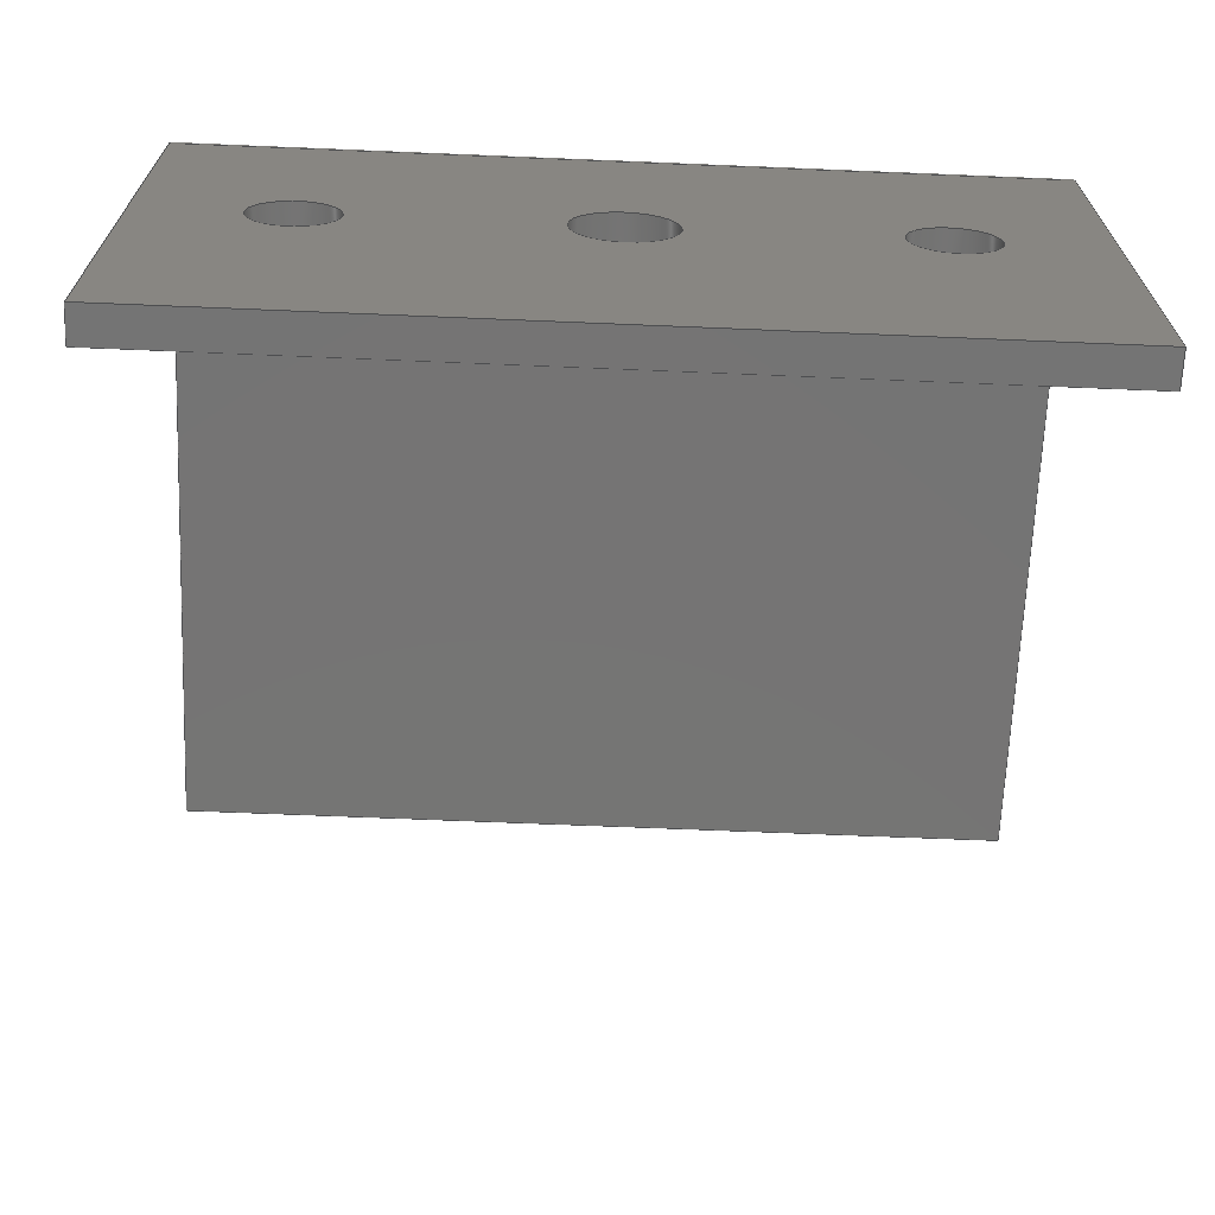
<metadata>
{"format":"step","ext":"step","renderer":"f3d","projection":"perspective","resolution":1024,"background":"white","views":[{"elev":-66.9,"azim":177.6,"up":"+Y"}]}
</metadata>
<code>
ISO-10303-21;
DATA;
#1=PROPERTY_DEFINITION_REPRESENTATION(#5,#3);
#2=PROPERTY_DEFINITION_REPRESENTATION(#6,#4);
#3=REPRESENTATION('',(#7),#474);
#4=REPRESENTATION('',(#8),#474);
#5=PROPERTY_DEFINITION('pmi validation property','',#479);
#6=PROPERTY_DEFINITION('pmi validation property','',#479);
#7=VALUE_REPRESENTATION_ITEM('number of annotations',COUNT_MEASURE(0));
#8=VALUE_REPRESENTATION_ITEM('number of views',COUNT_MEASURE(0));
#9=SHAPE_REPRESENTATION_RELATIONSHIP('','',#290,#10);
#10=ADVANCED_BREP_SHAPE_REPRESENTATION('',(#288),#474);
#11=CIRCLE('',#296,0.006);
#12=CIRCLE('',#297,0.006);
#13=CIRCLE('',#299,0.006);
#14=CIRCLE('',#300,0.006);
#15=CIRCLE('',#302,0.007);
#16=CIRCLE('',#304,0.007);
#17=CIRCLE('',#312,0.002);
#18=CIRCLE('',#313,0.007);
#19=CIRCLE('',#315,0.002);
#20=CIRCLE('',#316,0.007);
#21=CYLINDRICAL_SURFACE('',#295,0.006);
#22=CYLINDRICAL_SURFACE('',#298,0.006);
#23=CYLINDRICAL_SURFACE('',#305,0.007);
#24=CYLINDRICAL_SURFACE('',#317,0.007);
#25=CYLINDRICAL_SURFACE('',#318,0.002);
#26=ORIENTED_EDGE('',*,*,#94,.F.);
#27=ORIENTED_EDGE('',*,*,#95,.F.);
#28=ORIENTED_EDGE('',*,*,#96,.T.);
#29=ORIENTED_EDGE('',*,*,#97,.T.);
#30=ORIENTED_EDGE('',*,*,#96,.F.);
#31=ORIENTED_EDGE('',*,*,#98,.F.);
#32=ORIENTED_EDGE('',*,*,#99,.T.);
#33=ORIENTED_EDGE('',*,*,#100,.T.);
#34=ORIENTED_EDGE('',*,*,#99,.F.);
#35=ORIENTED_EDGE('',*,*,#101,.T.);
#36=ORIENTED_EDGE('',*,*,#102,.T.);
#37=ORIENTED_EDGE('',*,*,#103,.F.);
#38=ORIENTED_EDGE('',*,*,#104,.F.);
#39=ORIENTED_EDGE('',*,*,#105,.T.);
#40=ORIENTED_EDGE('',*,*,#106,.F.);
#41=ORIENTED_EDGE('',*,*,#107,.T.);
#42=ORIENTED_EDGE('',*,*,#108,.F.);
#43=ORIENTED_EDGE('',*,*,#104,.T.);
#44=ORIENTED_EDGE('',*,*,#106,.T.);
#45=ORIENTED_EDGE('',*,*,#103,.T.);
#46=ORIENTED_EDGE('',*,*,#109,.T.);
#47=ORIENTED_EDGE('',*,*,#97,.F.);
#48=ORIENTED_EDGE('',*,*,#100,.F.);
#49=ORIENTED_EDGE('',*,*,#110,.T.);
#50=ORIENTED_EDGE('',*,*,#105,.F.);
#51=ORIENTED_EDGE('',*,*,#107,.F.);
#52=ORIENTED_EDGE('',*,*,#101,.F.);
#53=ORIENTED_EDGE('',*,*,#98,.T.);
#54=ORIENTED_EDGE('',*,*,#95,.T.);
#55=ORIENTED_EDGE('',*,*,#111,.F.);
#56=ORIENTED_EDGE('',*,*,#110,.F.);
#57=ORIENTED_EDGE('',*,*,#108,.T.);
#58=ORIENTED_EDGE('',*,*,#112,.F.);
#59=ORIENTED_EDGE('',*,*,#113,.F.);
#60=ORIENTED_EDGE('',*,*,#114,.T.);
#61=ORIENTED_EDGE('',*,*,#115,.T.);
#62=ORIENTED_EDGE('',*,*,#114,.F.);
#63=ORIENTED_EDGE('',*,*,#116,.F.);
#64=ORIENTED_EDGE('',*,*,#117,.T.);
#65=ORIENTED_EDGE('',*,*,#118,.T.);
#66=ORIENTED_EDGE('',*,*,#119,.F.);
#67=ORIENTED_EDGE('',*,*,#112,.T.);
#68=ORIENTED_EDGE('',*,*,#120,.T.);
#69=ORIENTED_EDGE('',*,*,#121,.F.);
#70=ORIENTED_EDGE('',*,*,#122,.F.);
#71=ORIENTED_EDGE('',*,*,#120,.F.);
#72=ORIENTED_EDGE('',*,*,#115,.F.);
#73=ORIENTED_EDGE('',*,*,#118,.F.);
#74=ORIENTED_EDGE('',*,*,#123,.T.);
#75=ORIENTED_EDGE('',*,*,#116,.T.);
#76=ORIENTED_EDGE('',*,*,#113,.T.);
#77=ORIENTED_EDGE('',*,*,#119,.T.);
#78=ORIENTED_EDGE('',*,*,#117,.F.);
#79=ORIENTED_EDGE('',*,*,#124,.F.);
#80=ORIENTED_EDGE('',*,*,#94,.T.);
#81=ORIENTED_EDGE('',*,*,#125,.T.);
#82=ORIENTED_EDGE('',*,*,#102,.F.);
#83=ORIENTED_EDGE('',*,*,#126,.T.);
#84=ORIENTED_EDGE('',*,*,#121,.T.);
#85=ORIENTED_EDGE('',*,*,#127,.F.);
#86=ORIENTED_EDGE('',*,*,#127,.T.);
#87=ORIENTED_EDGE('',*,*,#122,.T.);
#88=ORIENTED_EDGE('',*,*,#125,.F.);
#89=ORIENTED_EDGE('',*,*,#109,.F.);
#90=ORIENTED_EDGE('',*,*,#126,.F.);
#91=ORIENTED_EDGE('',*,*,#111,.T.);
#92=ORIENTED_EDGE('',*,*,#124,.T.);
#93=ORIENTED_EDGE('',*,*,#123,.F.);
#94=EDGE_CURVE('',#128,#129,#150,.F.);
#95=EDGE_CURVE('',#130,#128,#151,.T.);
#96=EDGE_CURVE('',#130,#131,#152,.T.);
#97=EDGE_CURVE('',#131,#129,#153,.T.);
#98=EDGE_CURVE('',#132,#130,#154,.T.);
#99=EDGE_CURVE('',#132,#133,#155,.T.);
#100=EDGE_CURVE('',#133,#131,#156,.T.);
#101=EDGE_CURVE('',#132,#134,#157,.T.);
#102=EDGE_CURVE('',#134,#135,#158,.T.);
#103=EDGE_CURVE('',#133,#135,#159,.T.);
#104=EDGE_CURVE('',#136,#136,#11,.T.);
#105=EDGE_CURVE('',#137,#137,#12,.T.);
#106=EDGE_CURVE('',#138,#138,#13,.T.);
#107=EDGE_CURVE('',#139,#139,#14,.T.);
#108=EDGE_CURVE('',#140,#140,#15,.F.);
#109=EDGE_CURVE('',#135,#129,#160,.F.);
#110=EDGE_CURVE('',#141,#141,#16,.T.);
#111=EDGE_CURVE('',#134,#128,#161,.F.);
#112=EDGE_CURVE('',#142,#143,#162,.T.);
#113=EDGE_CURVE('',#144,#142,#163,.T.);
#114=EDGE_CURVE('',#144,#145,#164,.T.);
#115=EDGE_CURVE('',#145,#143,#165,.F.);
#116=EDGE_CURVE('',#146,#144,#166,.T.);
#117=EDGE_CURVE('',#146,#147,#167,.T.);
#118=EDGE_CURVE('',#147,#145,#168,.T.);
#119=EDGE_CURVE('',#142,#148,#169,.T.);
#120=EDGE_CURVE('',#143,#149,#170,.F.);
#121=EDGE_CURVE('',#148,#149,#171,.T.);
#122=EDGE_CURVE('',#149,#147,#172,.F.);
#123=EDGE_CURVE('',#148,#146,#173,.F.);
#124=EDGE_CURVE('',#128,#146,#17,.T.);
#125=EDGE_CURVE('',#129,#147,#18,.T.);
#126=EDGE_CURVE('',#134,#148,#19,.T.);
#127=EDGE_CURVE('',#135,#149,#20,.T.);
#128=VERTEX_POINT('',#402);
#129=VERTEX_POINT('',#403);
#130=VERTEX_POINT('',#405);
#131=VERTEX_POINT('',#407);
#132=VERTEX_POINT('',#411);
#133=VERTEX_POINT('',#413);
#134=VERTEX_POINT('',#417);
#135=VERTEX_POINT('',#419);
#136=VERTEX_POINT('',#423);
#137=VERTEX_POINT('',#425);
#138=VERTEX_POINT('',#428);
#139=VERTEX_POINT('',#430);
#140=VERTEX_POINT('',#433);
#141=VERTEX_POINT('',#437);
#142=VERTEX_POINT('',#442);
#143=VERTEX_POINT('',#443);
#144=VERTEX_POINT('',#445);
#145=VERTEX_POINT('',#447);
#146=VERTEX_POINT('',#451);
#147=VERTEX_POINT('',#453);
#148=VERTEX_POINT('',#457);
#149=VERTEX_POINT('',#459);
#150=LINE('',#401,#174);
#151=LINE('',#404,#175);
#152=LINE('',#406,#176);
#153=LINE('',#408,#177);
#154=LINE('',#410,#178);
#155=LINE('',#412,#179);
#156=LINE('',#414,#180);
#157=LINE('',#416,#181);
#158=LINE('',#418,#182);
#159=LINE('',#420,#183);
#160=LINE('',#434,#184);
#161=LINE('',#438,#185);
#162=LINE('',#441,#186);
#163=LINE('',#444,#187);
#164=LINE('',#446,#188);
#165=LINE('',#448,#189);
#166=LINE('',#450,#190);
#167=LINE('',#452,#191);
#168=LINE('',#454,#192);
#169=LINE('',#456,#193);
#170=LINE('',#458,#194);
#171=LINE('',#460,#195);
#172=LINE('',#462,#196);
#173=LINE('',#464,#197);
#174=VECTOR('',#323,1);
#175=VECTOR('',#324,1);
#176=VECTOR('',#325,1);
#177=VECTOR('',#326,1);
#178=VECTOR('',#329,1);
#179=VECTOR('',#330,1);
#180=VECTOR('',#331,1);
#181=VECTOR('',#334,1);
#182=VECTOR('',#335,1);
#183=VECTOR('',#336,1);
#184=VECTOR('',#353,1);
#185=VECTOR('',#358,1);
#186=VECTOR('',#363,1);
#187=VECTOR('',#364,1);
#188=VECTOR('',#365,1);
#189=VECTOR('',#366,1);
#190=VECTOR('',#369,1);
#191=VECTOR('',#370,1);
#192=VECTOR('',#371,1);
#193=VECTOR('',#374,1);
#194=VECTOR('',#375,1);
#195=VECTOR('',#376,1);
#196=VECTOR('',#379,1);
#197=VECTOR('',#382,1);
#198=EDGE_LOOP('',(#26,#27,#28,#29));
#199=EDGE_LOOP('',(#30,#31,#32,#33));
#200=EDGE_LOOP('',(#34,#35,#36,#37));
#201=EDGE_LOOP('',(#38));
#202=EDGE_LOOP('',(#39));
#203=EDGE_LOOP('',(#40));
#204=EDGE_LOOP('',(#41));
#205=EDGE_LOOP('',(#42));
#206=EDGE_LOOP('',(#43));
#207=EDGE_LOOP('',(#44));
#208=EDGE_LOOP('',(#45,#46,#47,#48));
#209=EDGE_LOOP('',(#49));
#210=EDGE_LOOP('',(#50));
#211=EDGE_LOOP('',(#51));
#212=EDGE_LOOP('',(#52,#53,#54,#55));
#213=EDGE_LOOP('',(#56));
#214=EDGE_LOOP('',(#57));
#215=EDGE_LOOP('',(#58,#59,#60,#61));
#216=EDGE_LOOP('',(#62,#63,#64,#65));
#217=EDGE_LOOP('',(#66,#67,#68,#69));
#218=EDGE_LOOP('',(#70,#71,#72,#73));
#219=EDGE_LOOP('',(#74,#75,#76,#77));
#220=EDGE_LOOP('',(#78,#79,#80,#81));
#221=EDGE_LOOP('',(#82,#83,#84,#85));
#222=EDGE_LOOP('',(#86,#87,#88,#89));
#223=EDGE_LOOP('',(#90,#91,#92,#93));
#224=FACE_BOUND('',#198,.T.);
#225=FACE_BOUND('',#199,.T.);
#226=FACE_BOUND('',#200,.T.);
#227=FACE_BOUND('',#201,.T.);
#228=FACE_BOUND('',#202,.T.);
#229=FACE_BOUND('',#203,.T.);
#230=FACE_BOUND('',#204,.T.);
#231=FACE_BOUND('',#205,.T.);
#232=FACE_BOUND('',#206,.T.);
#233=FACE_BOUND('',#207,.T.);
#234=FACE_BOUND('',#208,.T.);
#235=FACE_BOUND('',#209,.T.);
#236=FACE_BOUND('',#210,.T.);
#237=FACE_BOUND('',#211,.T.);
#238=FACE_BOUND('',#212,.T.);
#239=FACE_BOUND('',#213,.T.);
#240=FACE_BOUND('',#214,.T.);
#241=FACE_BOUND('',#215,.T.);
#242=FACE_BOUND('',#216,.T.);
#243=FACE_BOUND('',#217,.T.);
#244=FACE_BOUND('',#218,.T.);
#245=FACE_BOUND('',#219,.T.);
#246=FACE_BOUND('',#220,.T.);
#247=FACE_BOUND('',#221,.T.);
#248=FACE_BOUND('',#222,.T.);
#249=FACE_BOUND('',#223,.T.);
#250=PLANE('',#292);
#251=PLANE('',#293);
#252=PLANE('',#294);
#253=PLANE('',#301);
#254=PLANE('',#303);
#255=PLANE('',#306);
#256=PLANE('',#307);
#257=PLANE('',#308);
#258=PLANE('',#309);
#259=PLANE('',#310);
#260=PLANE('',#311);
#261=PLANE('',#314);
#262=ADVANCED_FACE('',(#224),#250,.T.);
#263=ADVANCED_FACE('',(#225),#251,.T.);
#264=ADVANCED_FACE('',(#226),#252,.F.);
#265=ADVANCED_FACE('',(#227,#228),#21,.F.);
#266=ADVANCED_FACE('',(#229,#230),#22,.F.);
#267=ADVANCED_FACE('',(#231,#232,#233,#234),#253,.F.);
#268=ADVANCED_FACE('',(#235,#236,#237,#238),#254,.T.);
#269=ADVANCED_FACE('',(#239,#240),#23,.F.);
#270=ADVANCED_FACE('',(#241),#255,.F.);
#271=ADVANCED_FACE('',(#242),#256,.F.);
#272=ADVANCED_FACE('',(#243),#257,.F.);
#273=ADVANCED_FACE('',(#244),#258,.T.);
#274=ADVANCED_FACE('',(#245),#259,.F.);
#275=ADVANCED_FACE('',(#246),#260,.F.);
#276=ADVANCED_FACE('',(#247),#261,.T.);
#277=ADVANCED_FACE('',(#248),#24,.T.);
#278=ADVANCED_FACE('',(#249),#25,.F.);
#279=CLOSED_SHELL('',(#262,#263,#264,#265,#266,#267,#268,#269,#270,#271,
#272,#273,#274,#275,#276,#277,#278));
#280=STYLED_ITEM('',(#281),#288);
#281=PRESENTATION_STYLE_ASSIGNMENT((#282));
#282=SURFACE_STYLE_USAGE(.BOTH.,#283);
#283=SURFACE_SIDE_STYLE('',(#284));
#284=SURFACE_STYLE_FILL_AREA(#285);
#285=FILL_AREA_STYLE('',(#286));
#286=FILL_AREA_STYLE_COLOUR('',#287);
#287=COLOUR_RGB('',0.6157,0.8118,0.9294);
#288=MANIFOLD_SOLID_BREP('Part 1',#279);
#289=SHAPE_DEFINITION_REPRESENTATION(#479,#290);
#290=SHAPE_REPRESENTATION('Part 1',(#291),#474);
#291=AXIS2_PLACEMENT_3D('',#399,#319,#320);
#292=AXIS2_PLACEMENT_3D('',#400,#321,#322);
#293=AXIS2_PLACEMENT_3D('',#409,#327,#328);
#294=AXIS2_PLACEMENT_3D('',#415,#332,#333);
#295=AXIS2_PLACEMENT_3D('',#421,#337,#338);
#296=AXIS2_PLACEMENT_3D('',#422,#339,#340);
#297=AXIS2_PLACEMENT_3D('',#424,#341,#342);
#298=AXIS2_PLACEMENT_3D('',#426,#343,#344);
#299=AXIS2_PLACEMENT_3D('',#427,#345,#346);
#300=AXIS2_PLACEMENT_3D('',#429,#347,#348);
#301=AXIS2_PLACEMENT_3D('',#431,#349,#350);
#302=AXIS2_PLACEMENT_3D('',#432,#351,#352);
#303=AXIS2_PLACEMENT_3D('',#435,#354,#355);
#304=AXIS2_PLACEMENT_3D('',#436,#356,#357);
#305=AXIS2_PLACEMENT_3D('',#439,#359,#360);
#306=AXIS2_PLACEMENT_3D('',#440,#361,#362);
#307=AXIS2_PLACEMENT_3D('',#449,#367,#368);
#308=AXIS2_PLACEMENT_3D('',#455,#372,#373);
#309=AXIS2_PLACEMENT_3D('',#461,#377,#378);
#310=AXIS2_PLACEMENT_3D('',#463,#380,#381);
#311=AXIS2_PLACEMENT_3D('',#465,#383,#384);
#312=AXIS2_PLACEMENT_3D('',#466,#385,#386);
#313=AXIS2_PLACEMENT_3D('',#467,#387,#388);
#314=AXIS2_PLACEMENT_3D('',#468,#389,#390);
#315=AXIS2_PLACEMENT_3D('',#469,#391,#392);
#316=AXIS2_PLACEMENT_3D('',#470,#393,#394);
#317=AXIS2_PLACEMENT_3D('',#471,#395,#396);
#318=AXIS2_PLACEMENT_3D('',#472,#397,#398);
#319=DIRECTION('',(0,0,1));
#320=DIRECTION('',(1,0,0));
#321=DIRECTION('',(1,1.85e-16,0));
#322=DIRECTION('',(-1.85e-16,1,0));
#323=DIRECTION('',(0,0,1));
#324=DIRECTION('',(-1.85e-16,1,0));
#325=DIRECTION('',(0,0,-1));
#326=DIRECTION('',(0,1,0));
#327=DIRECTION('',(0,-1,0));
#328=DIRECTION('',(1,0,0));
#329=DIRECTION('',(1,0,0));
#330=DIRECTION('',(0,0,-1));
#331=DIRECTION('',(1,0,0));
#332=DIRECTION('',(1,0,0));
#333=DIRECTION('',(0,1,0));
#334=DIRECTION('',(0,1,0));
#335=DIRECTION('',(0,0,-1));
#336=DIRECTION('',(0,1,0));
#337=DIRECTION('',(0,0,1));
#338=DIRECTION('',(1,0,0));
#339=DIRECTION('',(0,0,1));
#340=DIRECTION('',(1,0,0));
#341=DIRECTION('',(0,0,1));
#342=DIRECTION('',(1,0,0));
#343=DIRECTION('',(0,0,1));
#344=DIRECTION('',(1,0,0));
#345=DIRECTION('',(0,0,1));
#346=DIRECTION('',(1,0,0));
#347=DIRECTION('',(0,0,1));
#348=DIRECTION('',(1,0,0));
#349=DIRECTION('',(0,0,1));
#350=DIRECTION('',(1,0,0));
#351=DIRECTION('',(0,0,1));
#352=DIRECTION('',(1,0,0));
#353=DIRECTION('',(-1,0,0));
#354=DIRECTION('',(0,0,1));
#355=DIRECTION('',(1,0,0));
#356=DIRECTION('',(0,0,-1));
#357=DIRECTION('',(-1,0,0));
#358=DIRECTION('',(-1,0,0));
#359=DIRECTION('',(0,0,-1));
#360=DIRECTION('',(-1,0,0));
#361=DIRECTION('',(0,-6.123e-17,-1));
#362=DIRECTION('',(-1,0,0));
#363=DIRECTION('',(0,1,-6.123e-17));
#364=DIRECTION('',(-1,0,0));
#365=DIRECTION('',(0,1,-6.123e-17));
#366=DIRECTION('',(1,0,0));
#367=DIRECTION('',(-1,0,0));
#368=DIRECTION('',(0,6.123e-17,1));
#369=DIRECTION('',(0,6.123e-17,1));
#370=DIRECTION('',(0,1,-6.123e-17));
#371=DIRECTION('',(0,6.123e-17,1));
#372=DIRECTION('',(1,0,0));
#373=DIRECTION('',(0,-6.123e-17,-1));
#374=DIRECTION('',(0,-6.123e-17,-1));
#375=DIRECTION('',(0,6.123e-17,1));
#376=DIRECTION('',(0,1,-6.123e-17));
#377=DIRECTION('',(0,1,-6.123e-17));
#378=DIRECTION('',(0,6.123e-17,1));
#379=DIRECTION('',(-1,0,0));
#380=DIRECTION('',(0,1,-6.123e-17));
#381=DIRECTION('',(0,6.123e-17,1));
#382=DIRECTION('',(-1,0,0));
#383=DIRECTION('',(-1,0,3.614e-17));
#384=DIRECTION('',(3.614e-17,0,1));
#385=DIRECTION('',(1,0,-3.614e-17));
#386=DIRECTION('',(-3.614e-17,0,-1));
#387=DIRECTION('',(1,0,-3.614e-17));
#388=DIRECTION('',(-3.614e-17,0,-1));
#389=DIRECTION('',(-1,0,3.614e-17));
#390=DIRECTION('',(3.614e-17,0,1));
#391=DIRECTION('',(1,0,-3.614e-17));
#392=DIRECTION('',(-3.614e-17,0,-1));
#393=DIRECTION('',(1,0,-3.614e-17));
#394=DIRECTION('',(-3.614e-17,0,-1));
#395=DIRECTION('',(1,0,-3.614e-17));
#396=DIRECTION('',(-2.555e-17,0.7071,-0.7071));
#397=DIRECTION('',(1,0,-3.614e-17));
#398=DIRECTION('',(-2.555e-17,0.7071,-0.7071));
#399=CARTESIAN_POINT('',(0,0,0));
#400=CARTESIAN_POINT('',(0.12,0.0375,0.005));
#401=CARTESIAN_POINT('',(0.12,0.073,0.005));
#402=CARTESIAN_POINT('',(0.12,0.073,0.005));
#403=CARTESIAN_POINT('',(0.12,0.073,0));
#404=CARTESIAN_POINT('',(0.12,0.0375,0.005));
#405=CARTESIAN_POINT('',(0.12,0,0.005));
#406=CARTESIAN_POINT('',(0.12,0,0.005));
#407=CARTESIAN_POINT('',(0.12,0,0));
#408=CARTESIAN_POINT('',(0.12,0.0375,0));
#409=CARTESIAN_POINT('',(0.06,0,0.005));
#410=CARTESIAN_POINT('',(0.06,0,0.005));
#411=CARTESIAN_POINT('',(0,0,0.005));
#412=CARTESIAN_POINT('',(0,0,0.005));
#413=CARTESIAN_POINT('',(0,0,0));
#414=CARTESIAN_POINT('',(0.06,0,0));
#415=CARTESIAN_POINT('',(0,0.0375,0.005));
#416=CARTESIAN_POINT('',(0,0.0375,0.005));
#417=CARTESIAN_POINT('',(-3.477e-17,0.073,0.005));
#418=CARTESIAN_POINT('',(0,0.073,0.005));
#419=CARTESIAN_POINT('',(0,0.073,0));
#420=CARTESIAN_POINT('',(0,0.0375,0));
#421=CARTESIAN_POINT('',(0.02,0.04,0.005));
#422=CARTESIAN_POINT('',(0.02,0.04,0));
#423=CARTESIAN_POINT('',(0.026,0.04,0));
#424=CARTESIAN_POINT('',(0.02,0.04,0.005));
#425=CARTESIAN_POINT('',(0.026,0.04,0.005));
#426=CARTESIAN_POINT('',(0.1,0.04,0.005));
#427=CARTESIAN_POINT('',(0.1,0.04,0));
#428=CARTESIAN_POINT('',(0.106,0.04,0));
#429=CARTESIAN_POINT('',(0.1,0.04,0.005));
#430=CARTESIAN_POINT('',(0.106,0.04,0.005));
#431=CARTESIAN_POINT('',(0.06,0.0375,0));
#432=CARTESIAN_POINT('',(0.06,0.04,0));
#433=CARTESIAN_POINT('',(0.067,0.04,0));
#434=CARTESIAN_POINT('',(0.06,0.073,0));
#435=CARTESIAN_POINT('',(0.06,0.0375,0.005));
#436=CARTESIAN_POINT('',(0.06,0.04,0.005));
#437=CARTESIAN_POINT('',(0.053,0.04,0.005));
#438=CARTESIAN_POINT('',(0.06,0.073,0.005));
#439=CARTESIAN_POINT('',(0.06,0.04,0.005));
#440=CARTESIAN_POINT('',(0.06,0.075,0.1));
#441=CARTESIAN_POINT('',(0,0.075,0.1));
#442=CARTESIAN_POINT('',(0,0.075,0.1));
#443=CARTESIAN_POINT('',(0,0.08,0.1));
#444=CARTESIAN_POINT('',(0.06,0.075,0.1));
#445=CARTESIAN_POINT('',(0.12,0.075,0.1));
#446=CARTESIAN_POINT('',(0.12,0.075,0.1));
#447=CARTESIAN_POINT('',(0.12,0.08,0.1));
#448=CARTESIAN_POINT('',(0.06,0.08,0.1));
#449=CARTESIAN_POINT('',(0.12,0.075,0.0525));
#450=CARTESIAN_POINT('',(0.12,0.075,0.0525));
#451=CARTESIAN_POINT('',(0.12,0.075,0.007));
#452=CARTESIAN_POINT('',(0.12,0.075,0.007));
#453=CARTESIAN_POINT('',(0.12,0.08,0.007));
#454=CARTESIAN_POINT('',(0.12,0.08,0.0525));
#455=CARTESIAN_POINT('',(0,0.075,0.0525));
#456=CARTESIAN_POINT('',(0,0.075,0.0525));
#457=CARTESIAN_POINT('',(0,0.075,0.007));
#458=CARTESIAN_POINT('',(0,0.08,0.0525));
#459=CARTESIAN_POINT('',(0,0.08,0.007));
#460=CARTESIAN_POINT('',(0,0.075,0.007));
#461=CARTESIAN_POINT('',(0.06,0.08,0.0525));
#462=CARTESIAN_POINT('',(0.06,0.08,0.007));
#463=CARTESIAN_POINT('',(0.06,0.075,0.0525));
#464=CARTESIAN_POINT('',(0.06,0.075,0.007));
#465=CARTESIAN_POINT('',(0.12,0.073,0.007));
#466=CARTESIAN_POINT('',(0.12,0.073,0.007));
#467=CARTESIAN_POINT('',(0.12,0.073,0.007));
#468=CARTESIAN_POINT('',(-3.469e-17,0.073,0.007));
#469=CARTESIAN_POINT('',(-3.469e-17,0.073,0.007));
#470=CARTESIAN_POINT('',(-3.469e-17,0.073,0.007));
#471=CARTESIAN_POINT('',(0.06,0.073,0.007));
#472=CARTESIAN_POINT('',(0.06,0.073,0.007));
#473=MECHANICAL_DESIGN_GEOMETRIC_PRESENTATION_REPRESENTATION('',(#280),
#474);
#474=(
GEOMETRIC_REPRESENTATION_CONTEXT(3)
GLOBAL_UNCERTAINTY_ASSIGNED_CONTEXT((#475))
GLOBAL_UNIT_ASSIGNED_CONTEXT((#478,#477,#476))
REPRESENTATION_CONTEXT('Part 1','TOP_LEVEL_ASSEMBLY_PART')
);
#475=UNCERTAINTY_MEASURE_WITH_UNIT(LENGTH_MEASURE(1e-08),#478,
'DISTANCE_ACCURACY_VALUE','Maximum Tolerance applied to model');
#476=(
NAMED_UNIT(*)
SI_UNIT($,.STERADIAN.)
SOLID_ANGLE_UNIT()
);
#477=(
NAMED_UNIT(*)
PLANE_ANGLE_UNIT()
SI_UNIT($,.RADIAN.)
);
#478=(
LENGTH_UNIT()
NAMED_UNIT(*)
SI_UNIT($,.METRE.)
);
#479=PRODUCT_DEFINITION_SHAPE('','',#480);
#480=PRODUCT_DEFINITION('','',#482,#481);
#481=PRODUCT_DEFINITION_CONTEXT('',#488,'design');
#482=PRODUCT_DEFINITION_FORMATION_WITH_SPECIFIED_SOURCE('','',#484,
 .NOT_KNOWN.);
#483=PRODUCT_RELATED_PRODUCT_CATEGORY('','',(#484));
#484=PRODUCT('Part 1','Part 1','Part 1',(#486));
#485=PRODUCT_CATEGORY('','');
#486=PRODUCT_CONTEXT('',#488,'mechanical');
#487=APPLICATION_PROTOCOL_DEFINITION('international standard',
'automotive_design',2010,#488);
#488=APPLICATION_CONTEXT(
'core data for automotive mechanical design processes');
ENDSEC;
END-ISO-10303-21;

</code>
